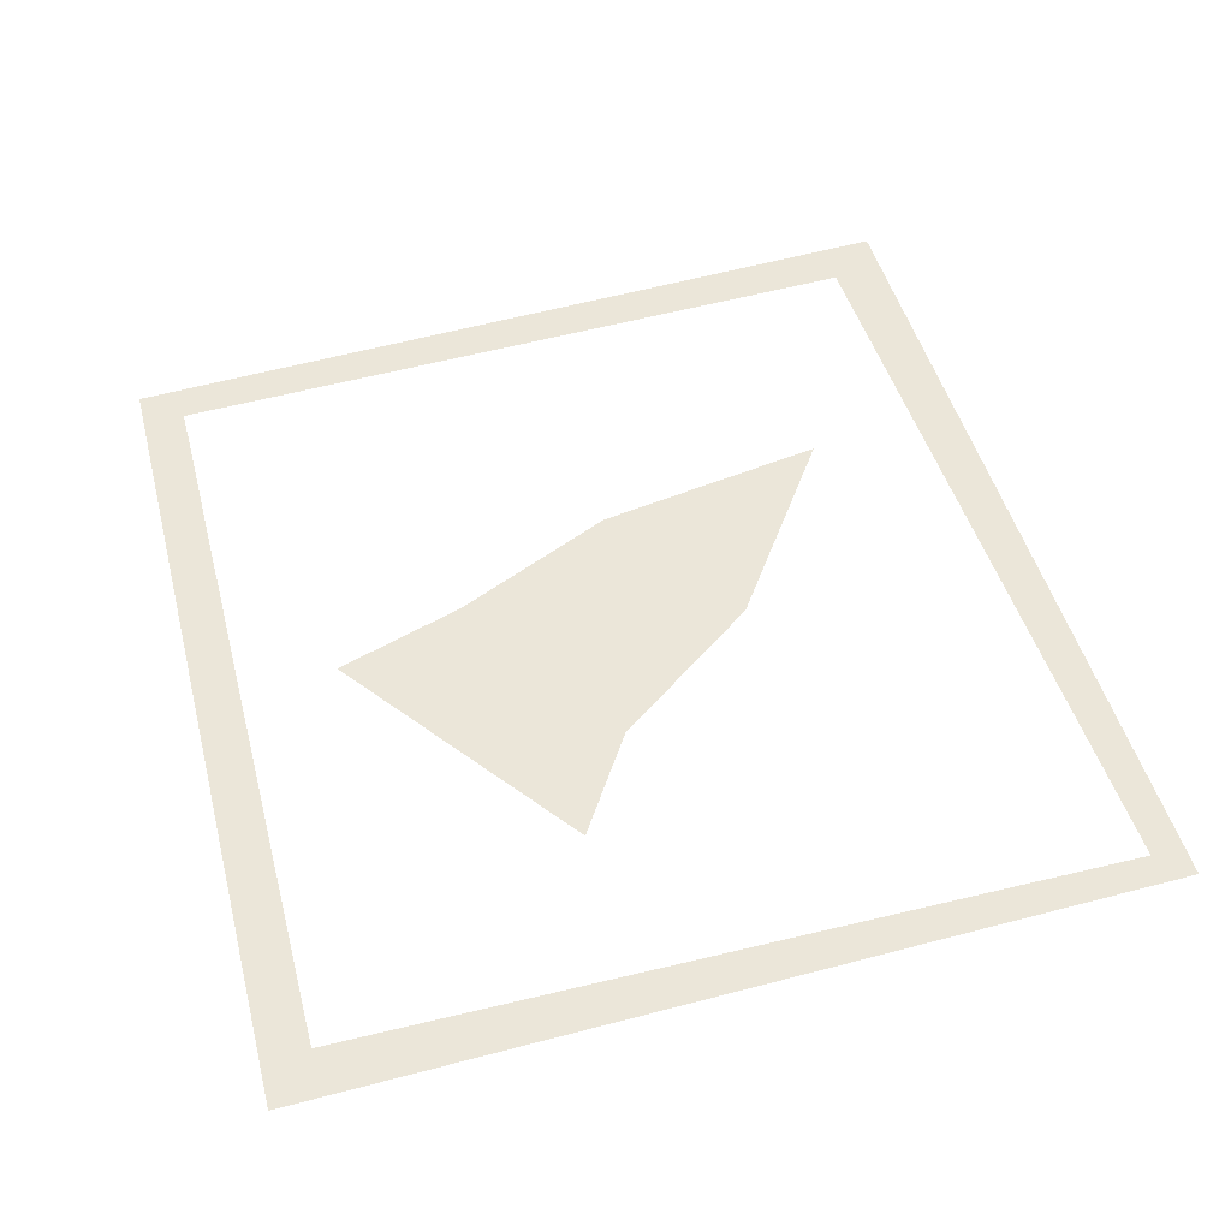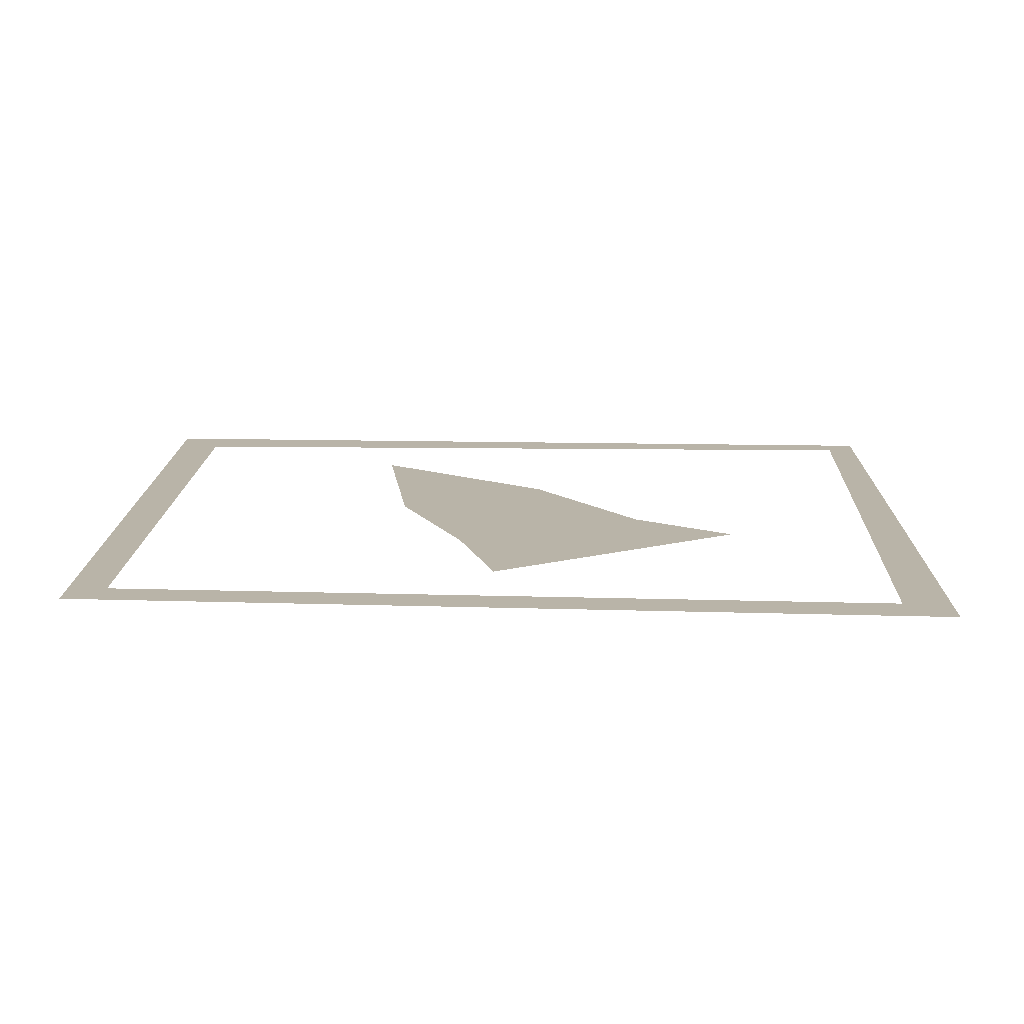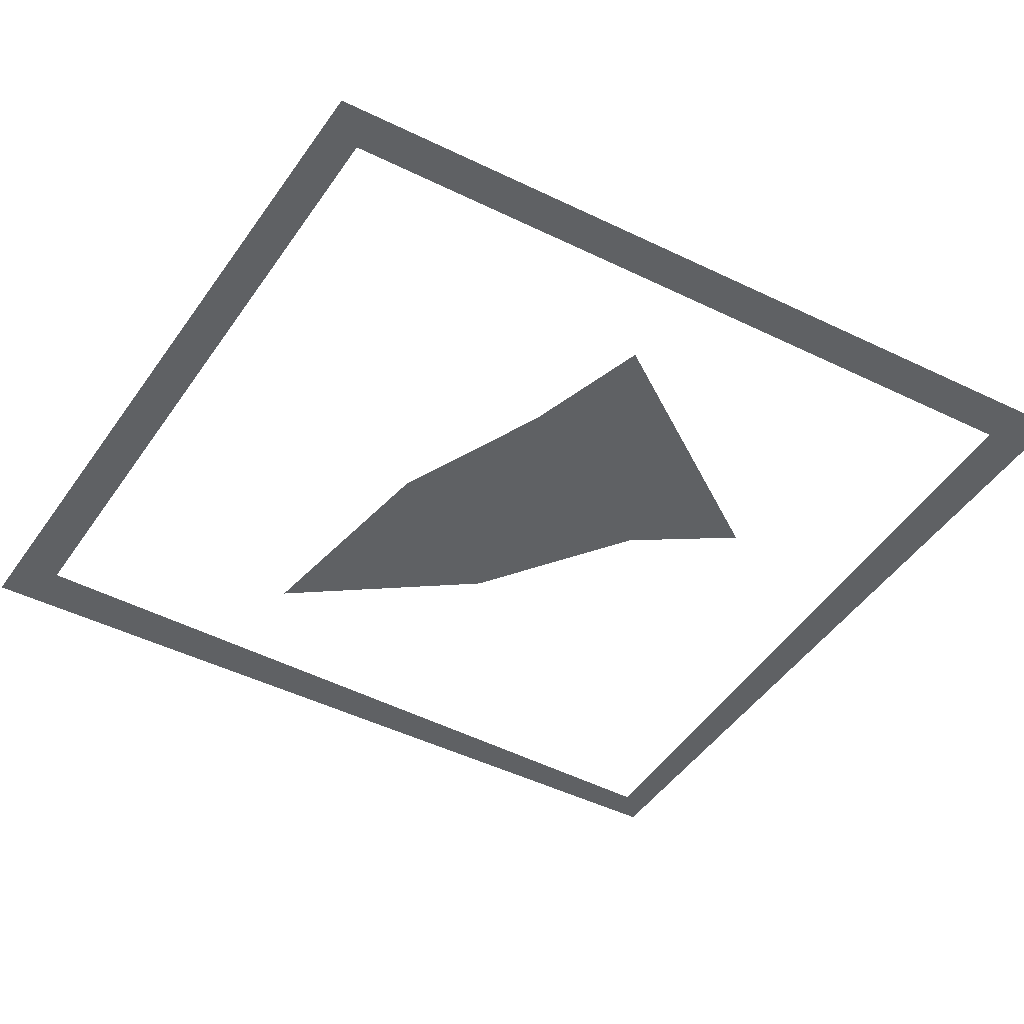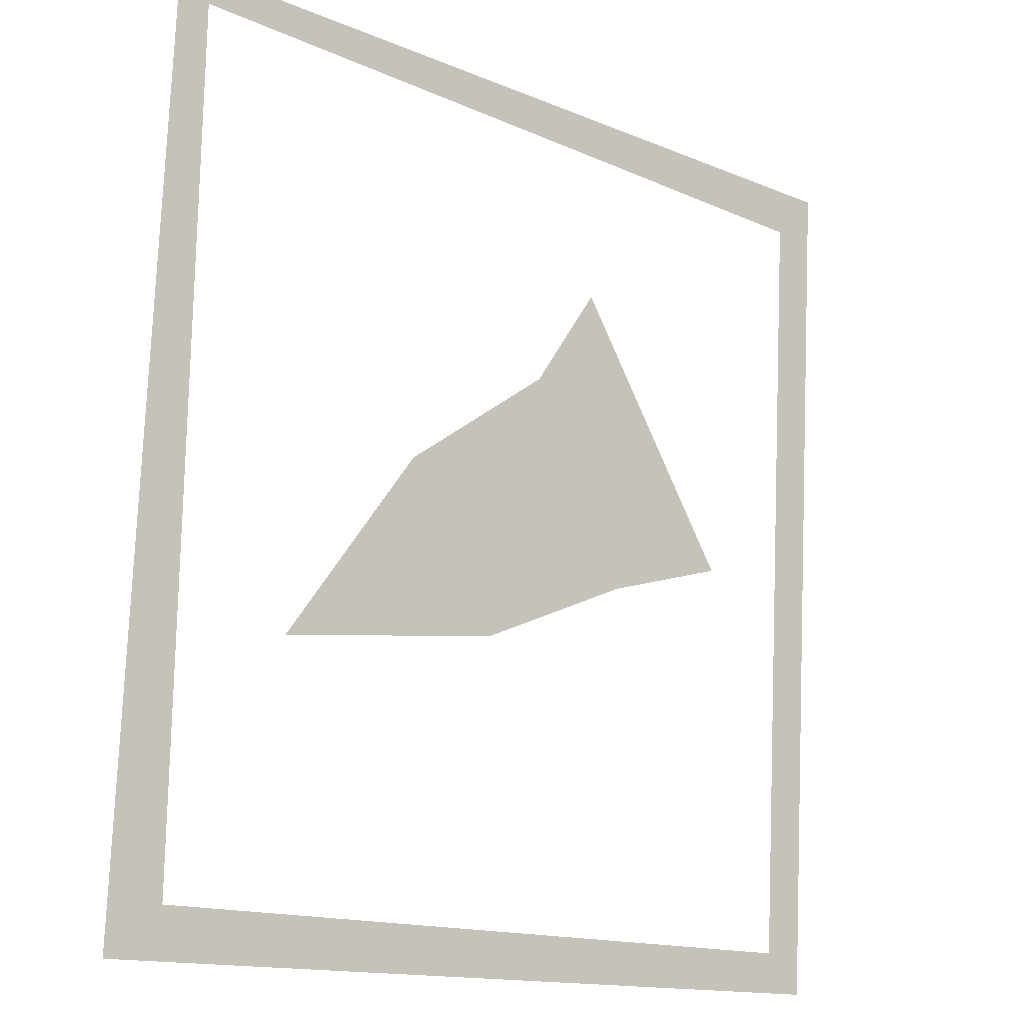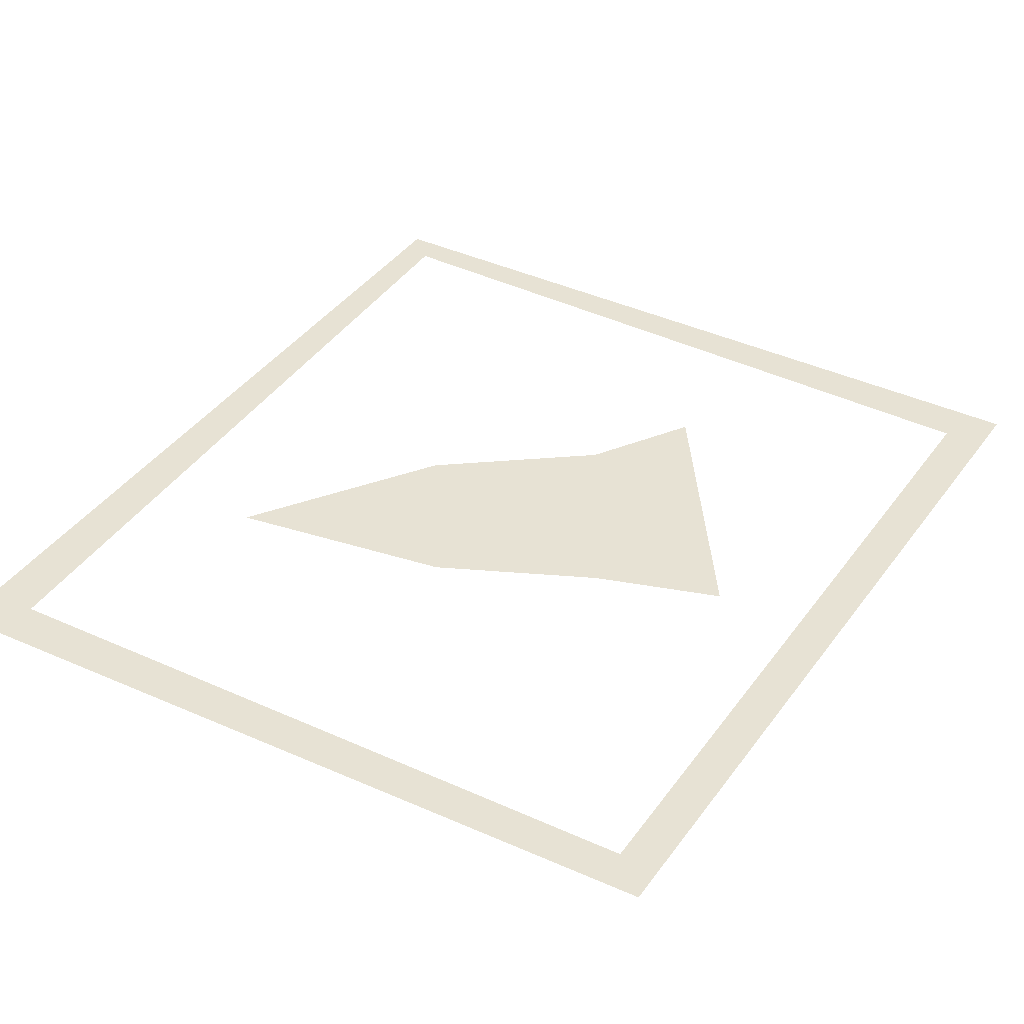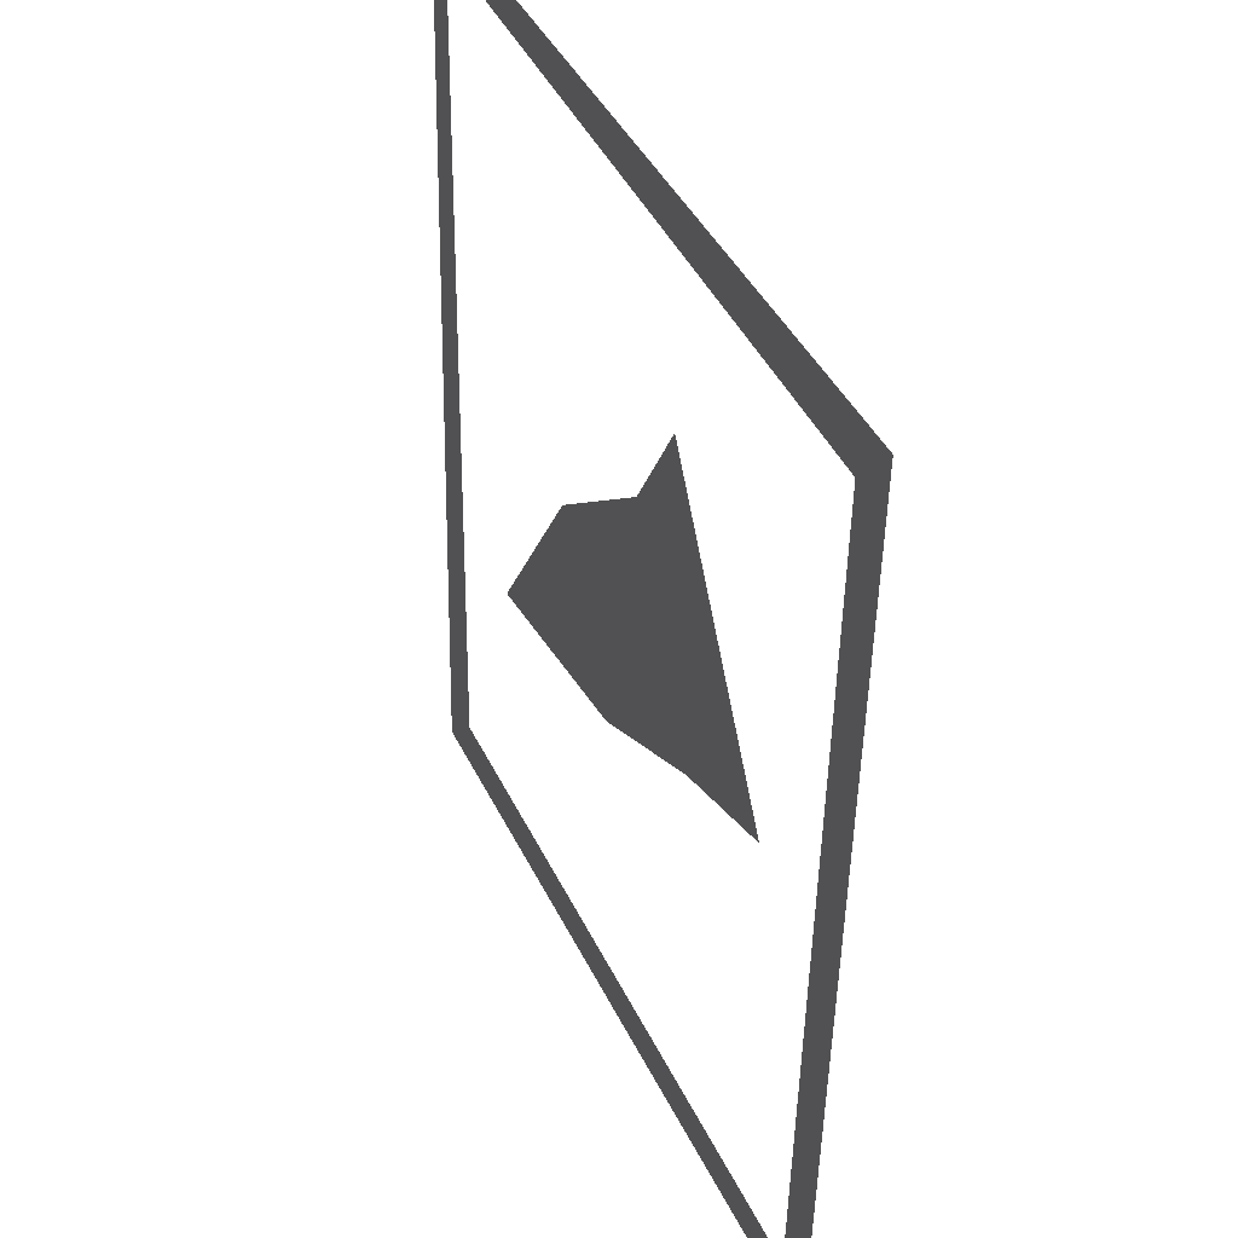
<metadata>
{"format":"obj","ext":"obj","renderer":"f3d","projection":"perspective","resolution":1024,"background":"white","views":[{"elev":48.1,"azim":-17.7,"up":"+Y"},{"elev":13.1,"azim":-89.3,"up":"+Y"},{"elev":-45.7,"azim":-122.6,"up":"+Y"},{"elev":-14.8,"azim":139.2,"up":"+Z"},{"elev":39.9,"azim":-151.0,"up":"+Y"},{"elev":37.3,"azim":-112.3,"up":"+Z"}]}
</metadata>
<code>
v -0.375 0 0.3984
v -0.4219 0 0.4453
v -0.3672 0 -0.4219
v -0.3281 0 -0.3828
v 0.4453 0 -0.4297
v 0.3906 0 -0.3828
v 0.4062 0 0.4609
v 0.375 0 0.4297
v 0.03906 0 -0.1094
v 0.2734 0 -0.1406
v 0.1328 0 0.04688
v -0.02344 0 0.1562
v -0.125 0 -0.03906
v -0.09375 0 0.2578
v -0.2578 0 0
f 1 2 3
f 1 3 4
f 4 3 5
f 4 5 6
f 6 5 7
f 6 7 8
f 8 7 2
f 8 2 1
f 9 10 11
f 9 11 12
f 9 12 13
f 13 12 14
f 13 14 15

</code>
